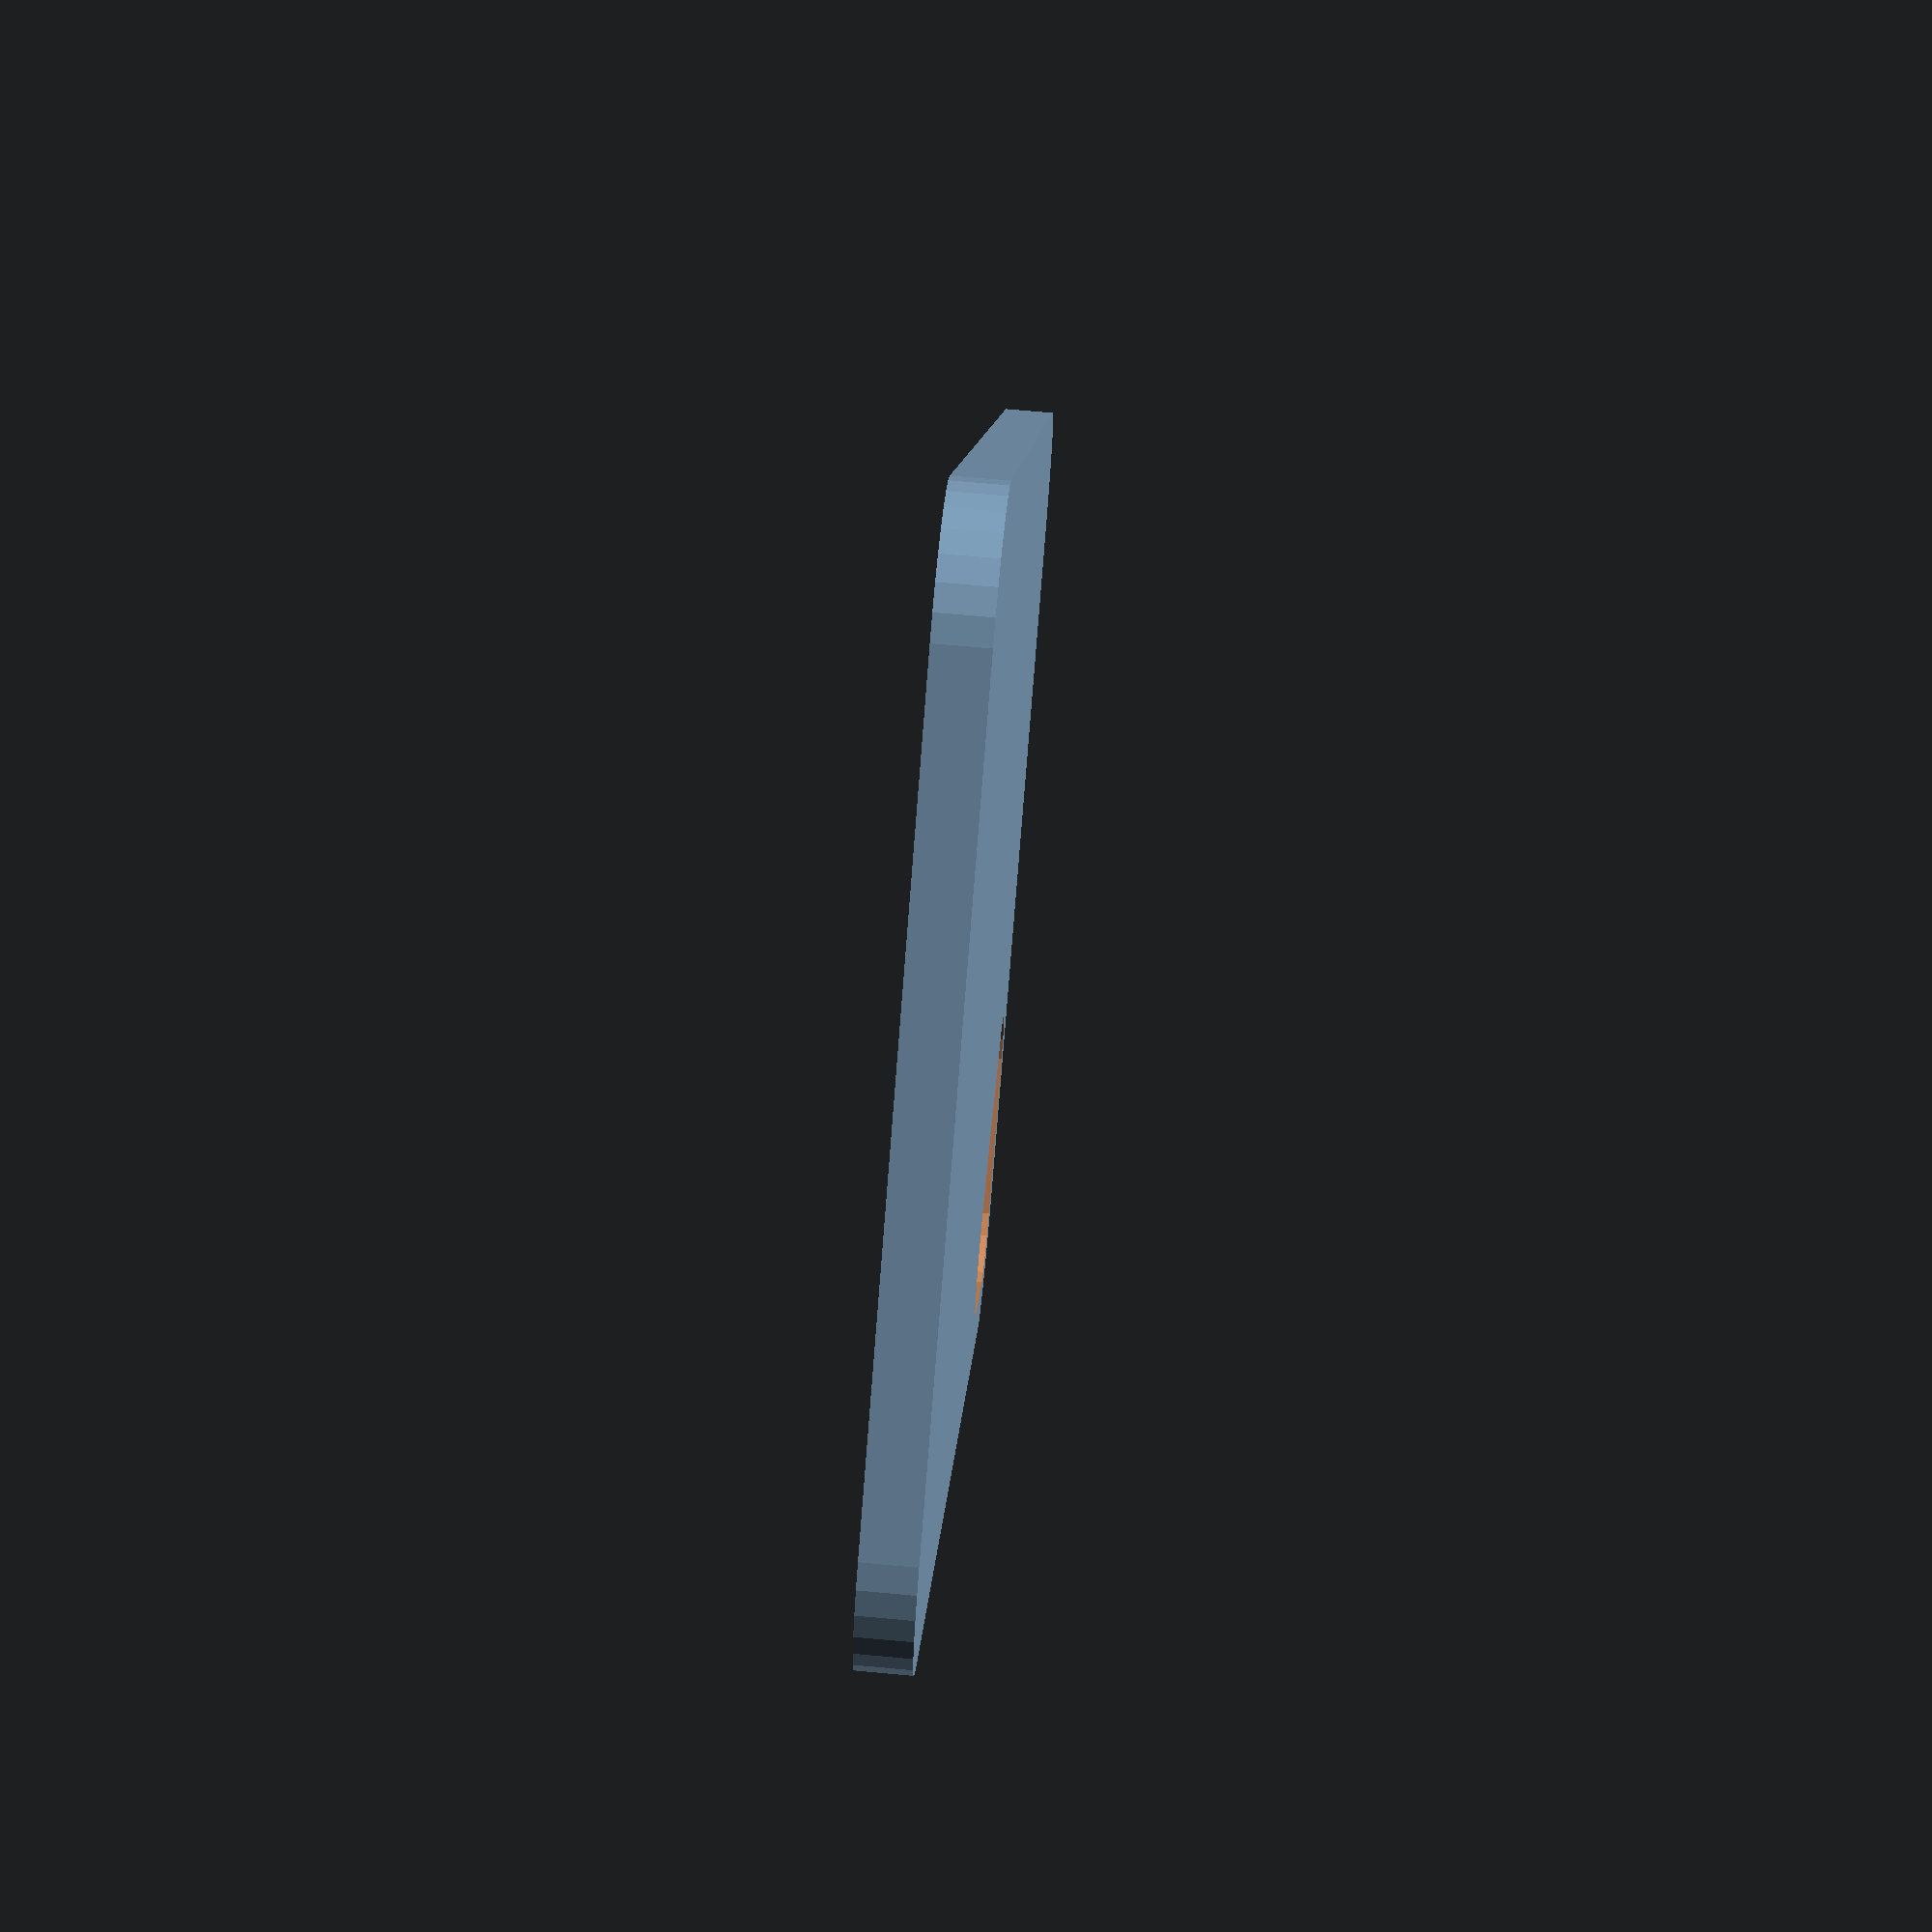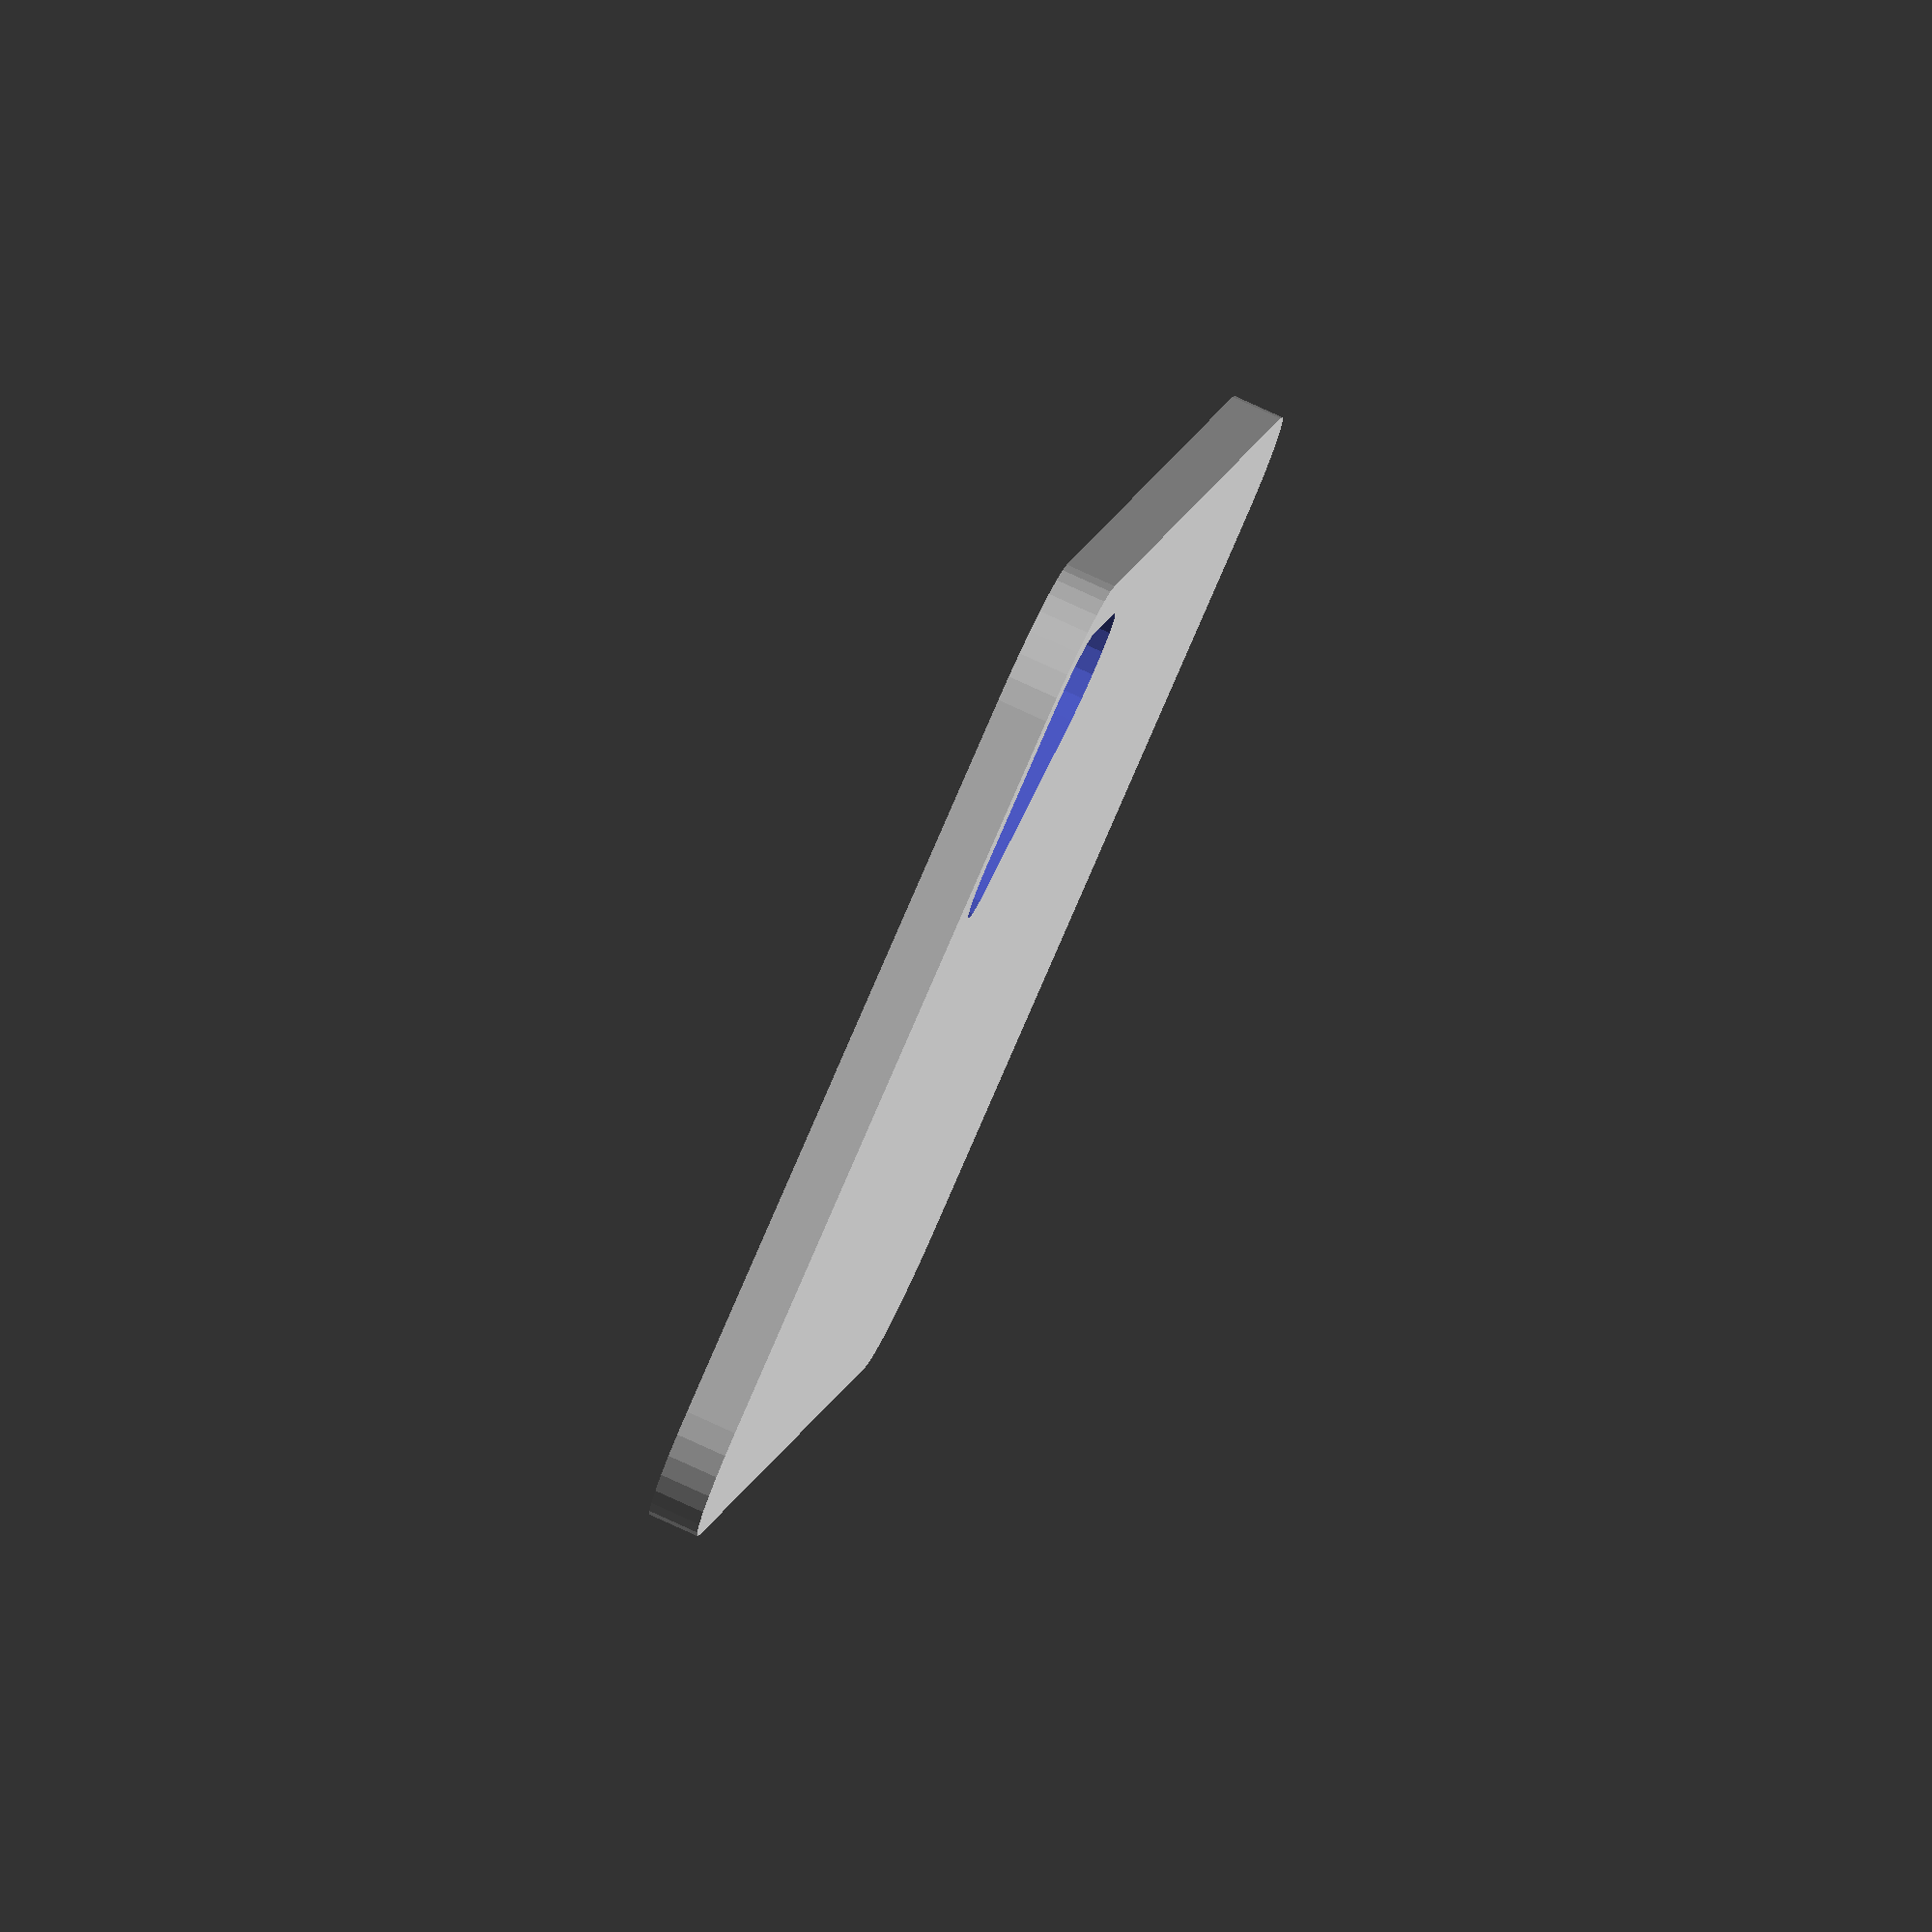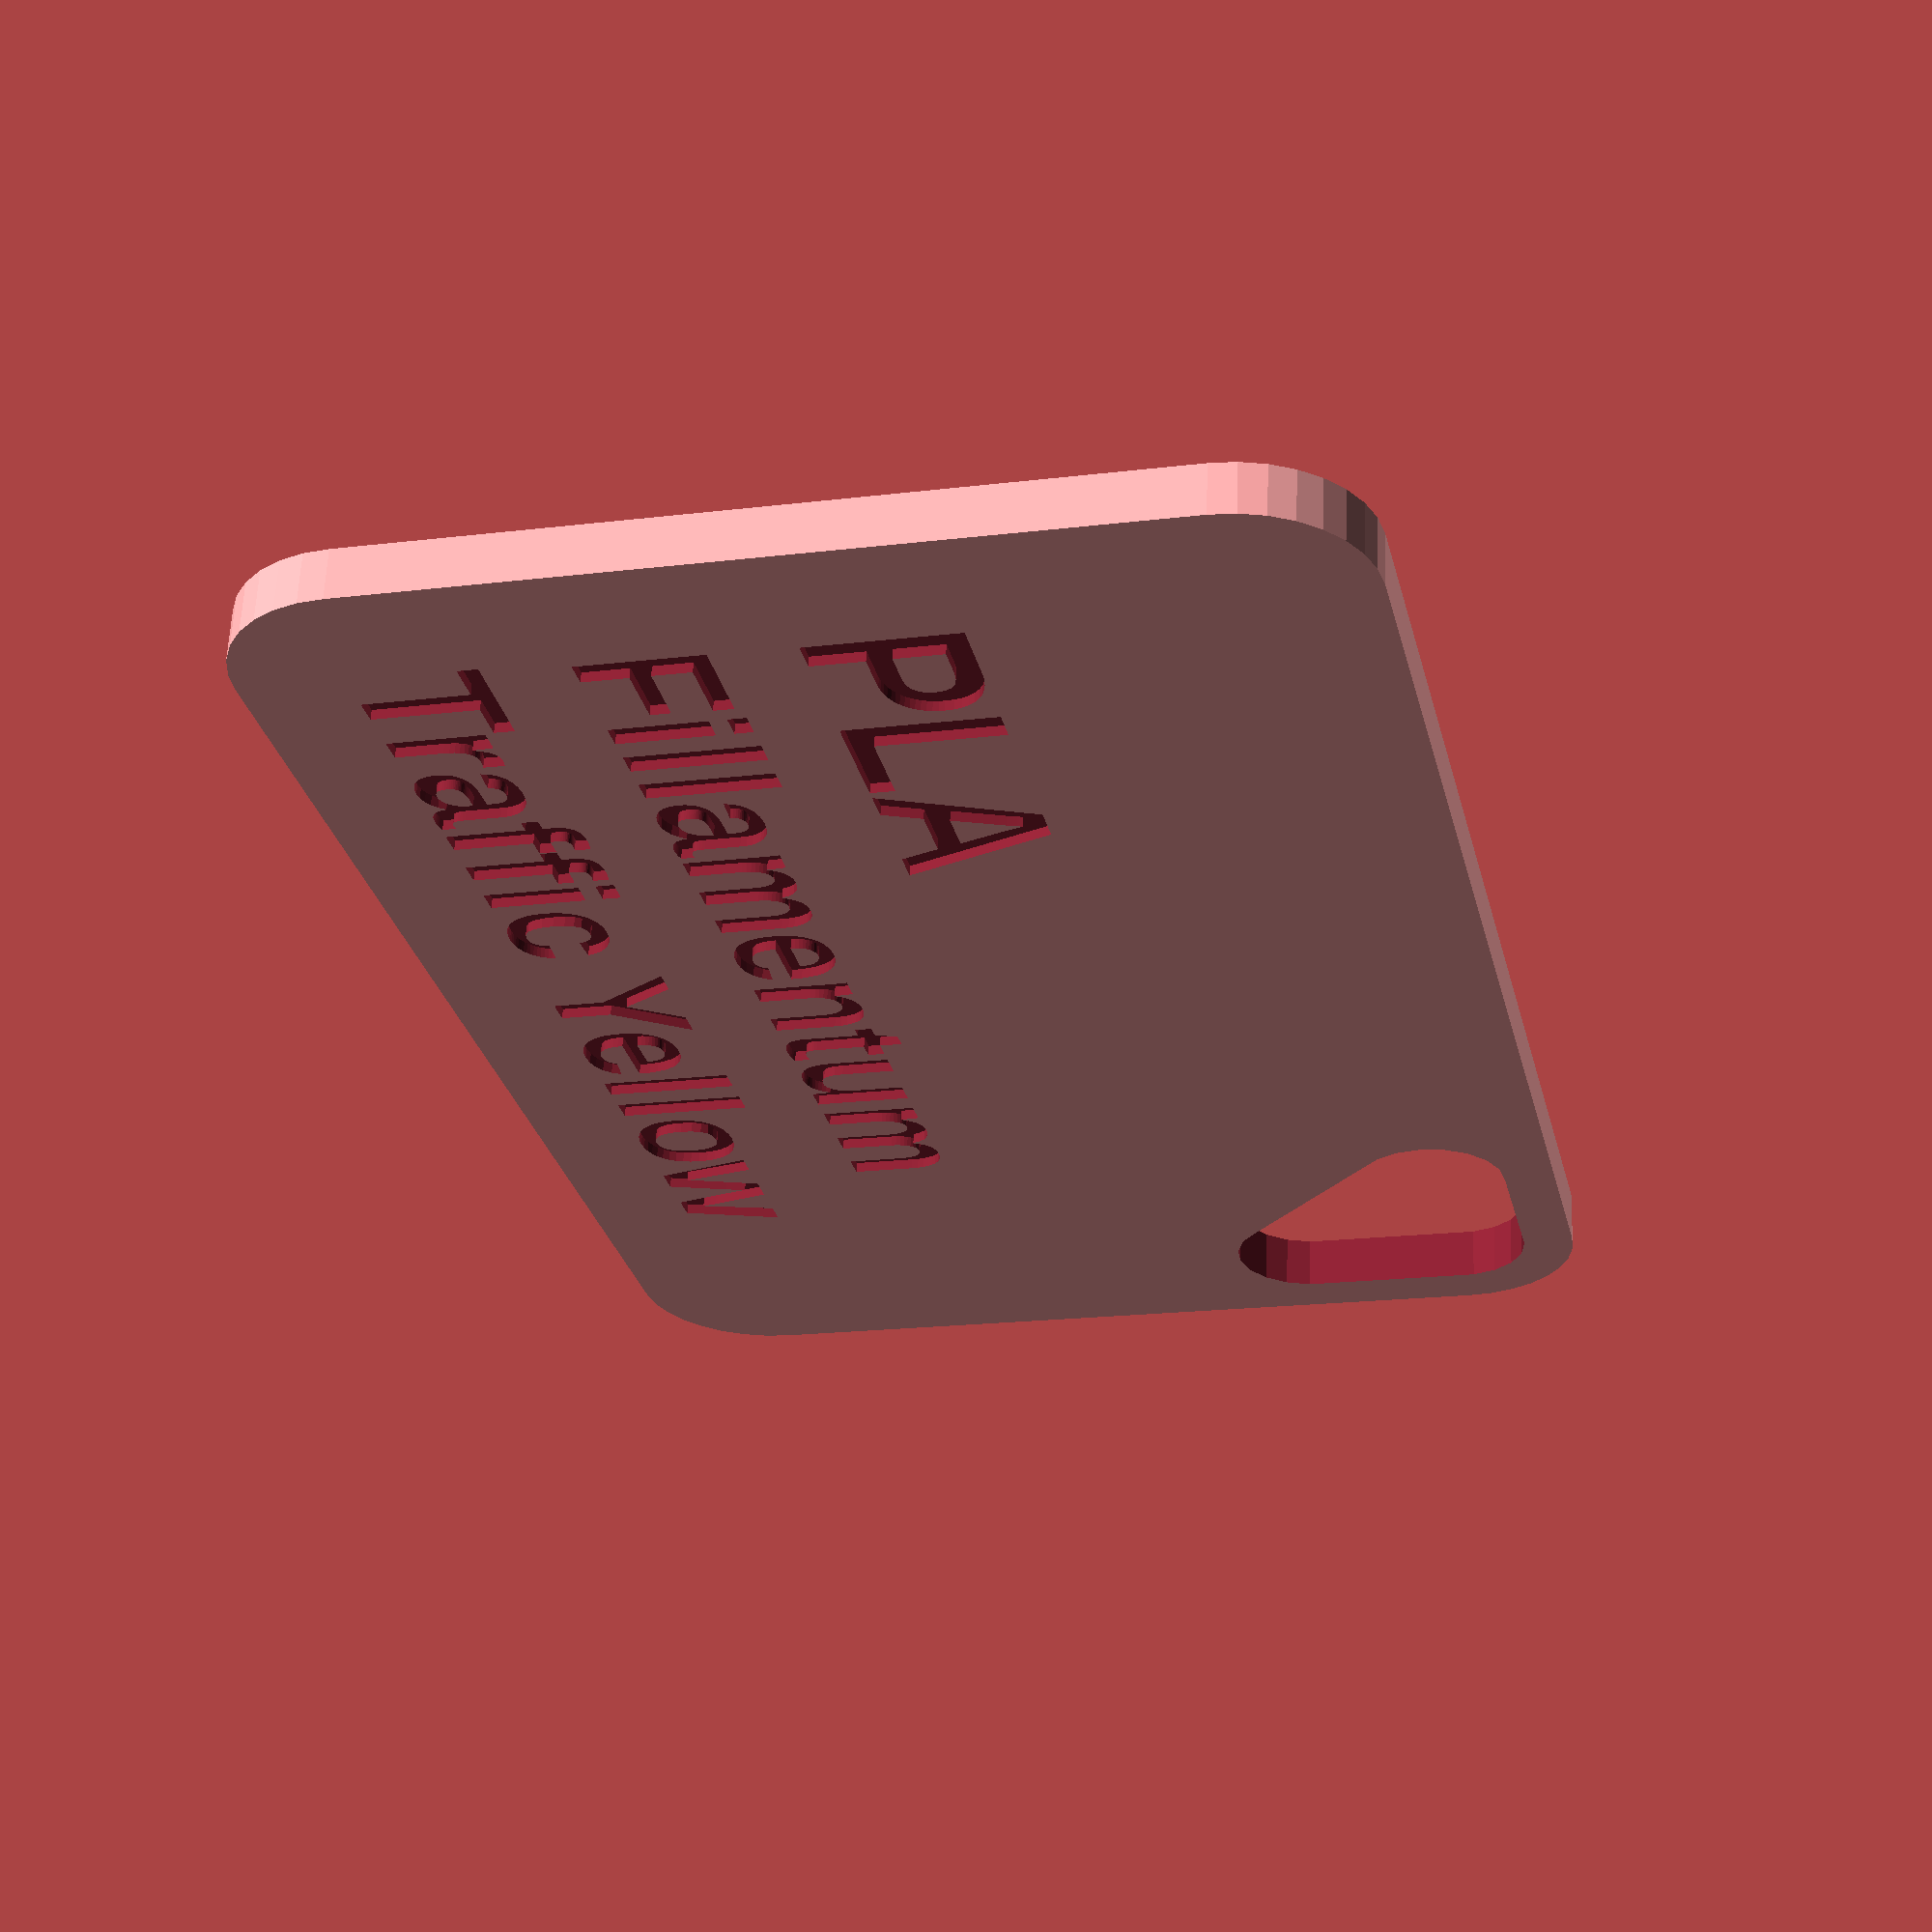
<openscad>
$fa = 1;
$fs = 1;

material = "PLA";
brand = "Fillamentum";
name = "Traffic Yellow";
size = 6;

difference(){roundedcube(60,40,2,5);
    union(){
        trianglecutout(12,12,10,3,2);
        createtext(material, brand, name, size);
    }}
    
module createtext(material,manufacturer,name,textsize){
    translate([0,0,1.6])
   linear_extrude(height=1, center = false, convexity = 10, twist = 0, slices = 20, scale=1.0 ){    
   rotate([0,0,180]){
    translate([-55,-20,1.8]){
        text(material,size = textsize , font = "Liberation Sans:style=Bold");
            translate([0, (-(textsize+2))]) {
                text(manufacturer,size = (textsize-1) , font = "Liberation Sans:style=Bold");
 }
            translate([0, (-2*(textsize+2))]) {
                text(name,size = (textsize-1) , font = "Liberation Sans:style=Bold");
 }
 }
 }
 }
}

module roundedcube(xdim ,ydim ,zdim,rdim){
hull(){
translate([rdim,rdim,0])cylinder(h=zdim,r=rdim);
translate([xdim-rdim,rdim,0])cylinder(h=zdim,r=rdim);

translate([rdim,ydim-rdim,0])cylinder(h=zdim,r=rdim);
translate([xdim-rdim,ydim-rdim,0])cylinder(h=zdim,r=rdim);
}
}

module trianglecutout(xdim ,ydim ,zdim ,rdim,thickness){
    translate([thickness,thickness,-thickness]){
hull(){
translate([rdim,rdim,0])cylinder(h=zdim,r=rdim);
translate([xdim-rdim,rdim,0])cylinder(h=zdim,r=rdim);

translate([rdim,ydim-rdim,0])cylinder(h=zdim,r=rdim);
//translate([xdim-rdim,ydim-rdim,0])cylinder(h=zdim,r=rdim);
}
}
}


</openscad>
<views>
elev=110.2 azim=119.3 roll=84.8 proj=p view=wireframe
elev=98.8 azim=287.7 roll=65.5 proj=o view=wireframe
elev=298.6 azim=256.8 roll=2.4 proj=p view=solid
</views>
